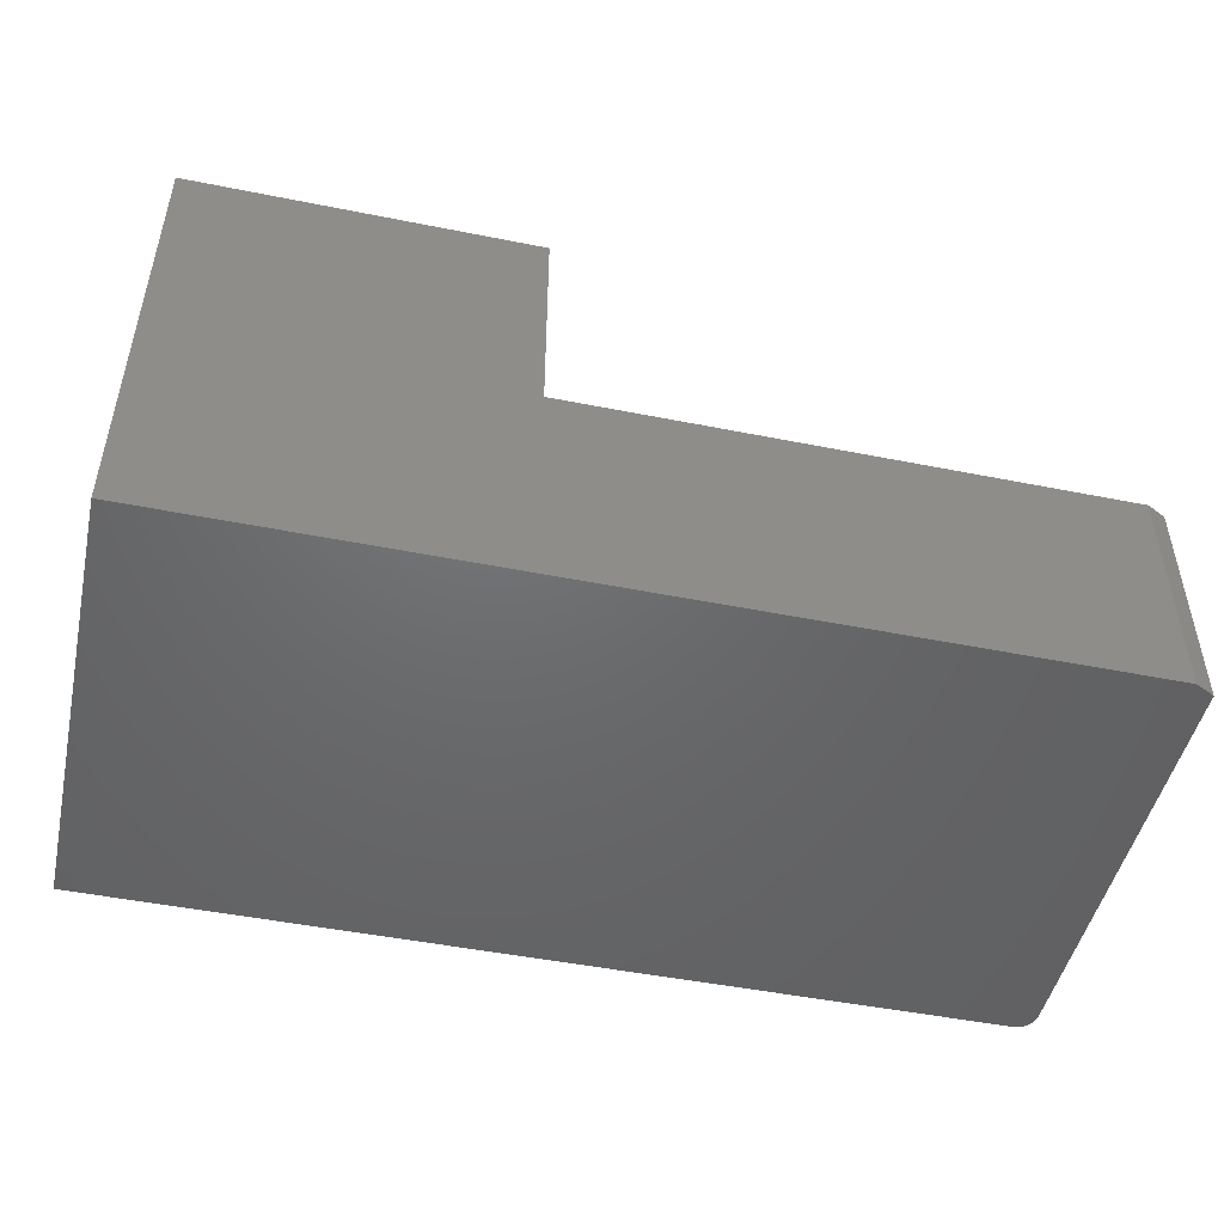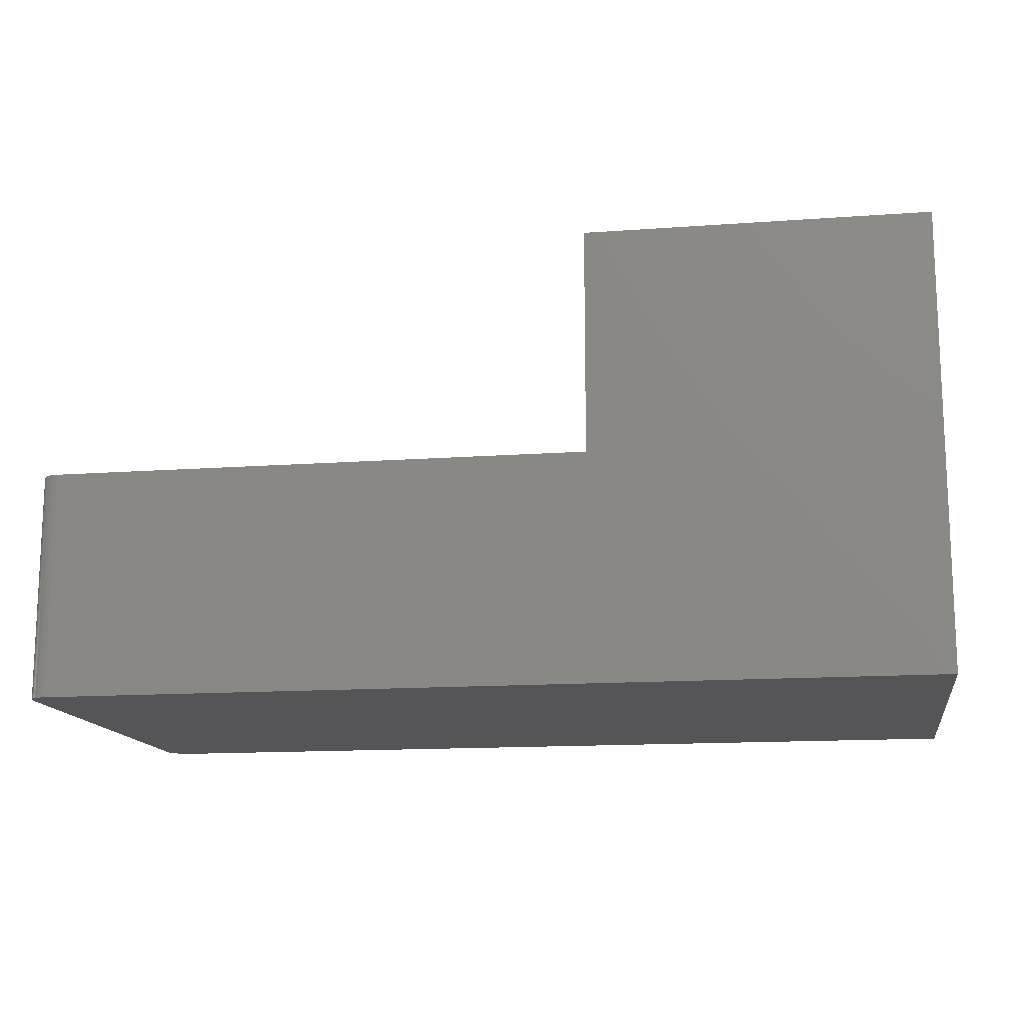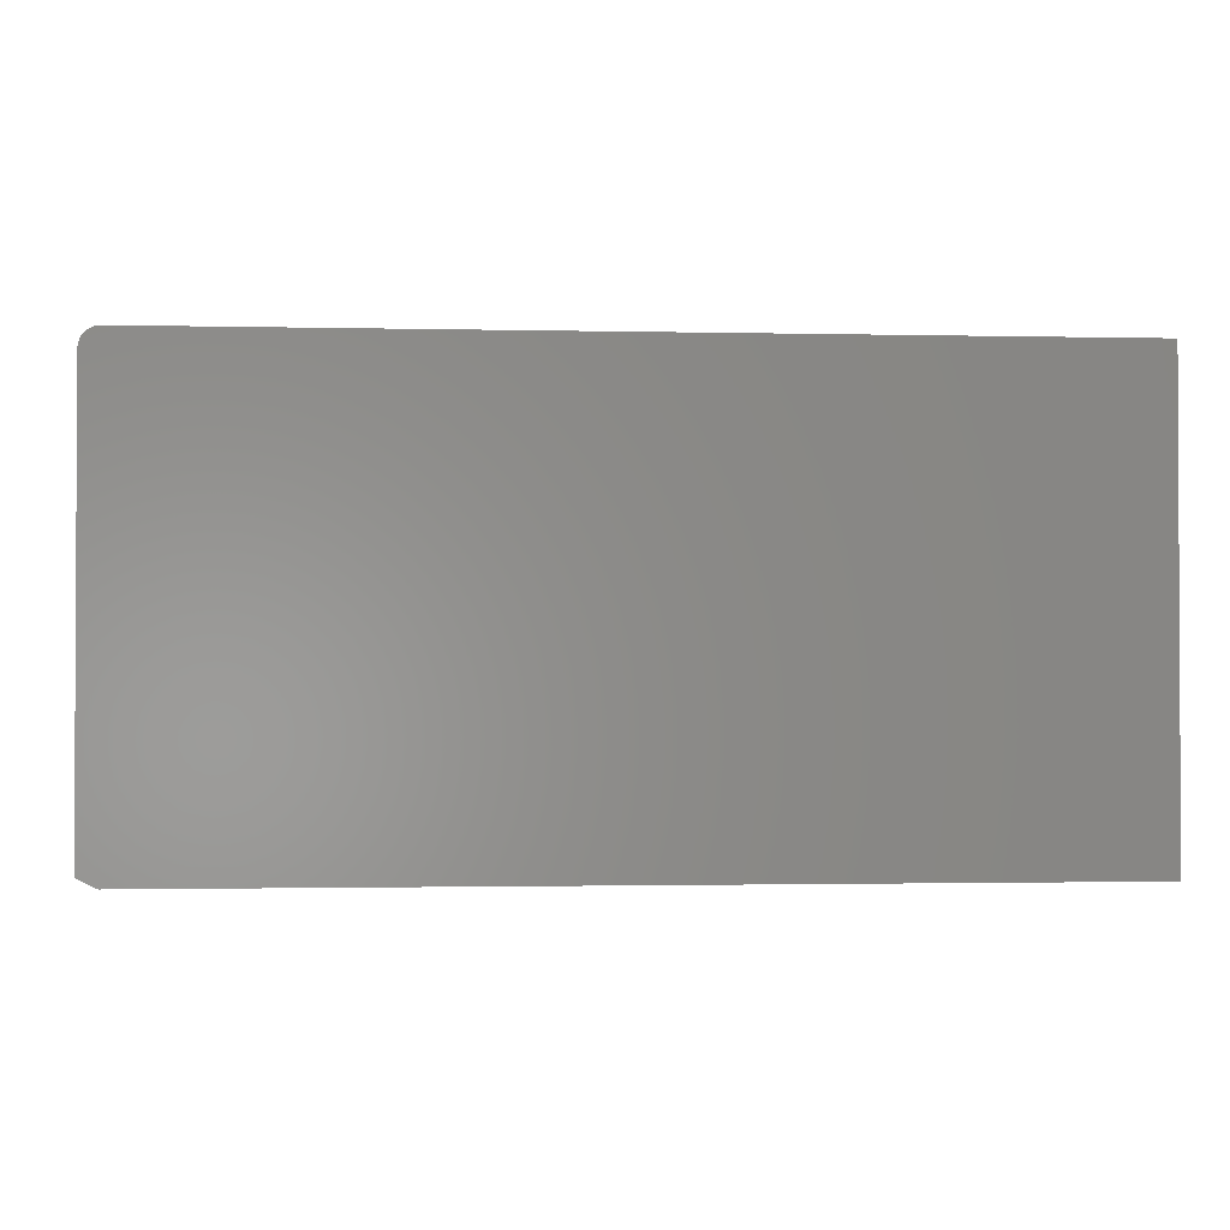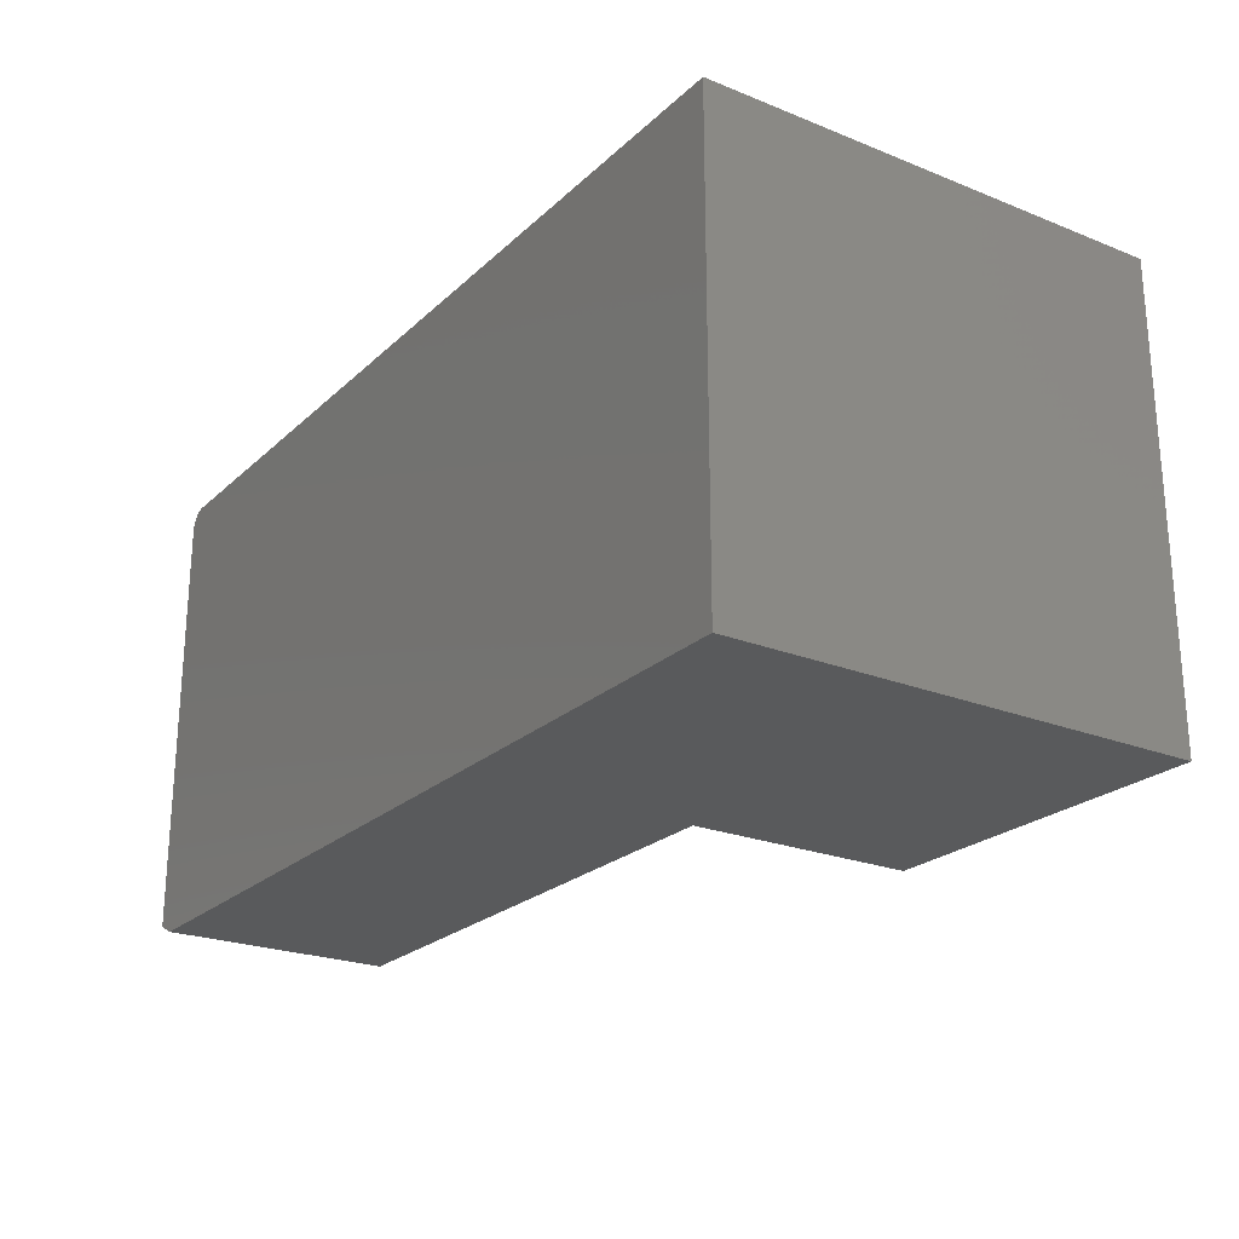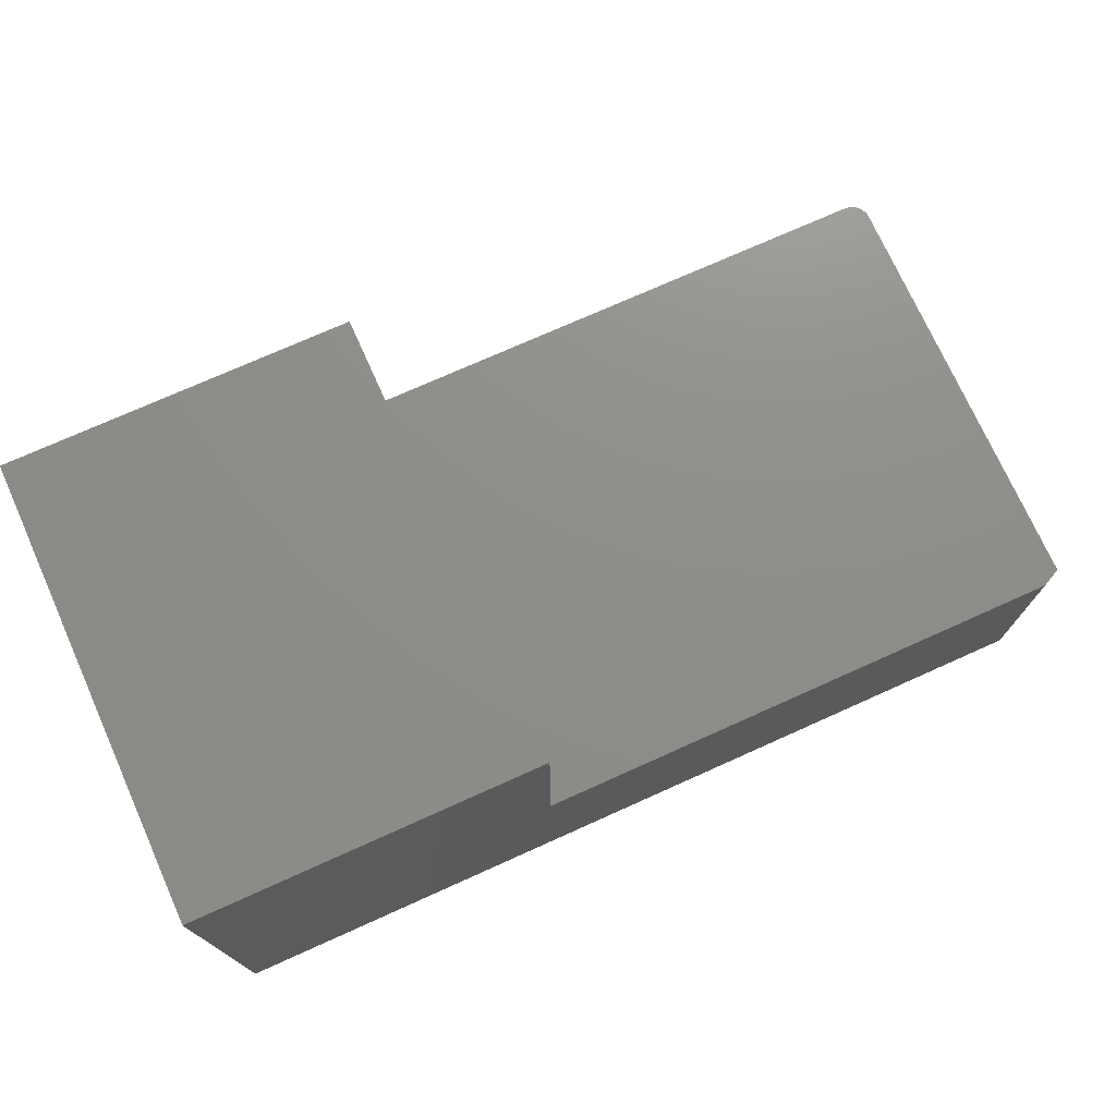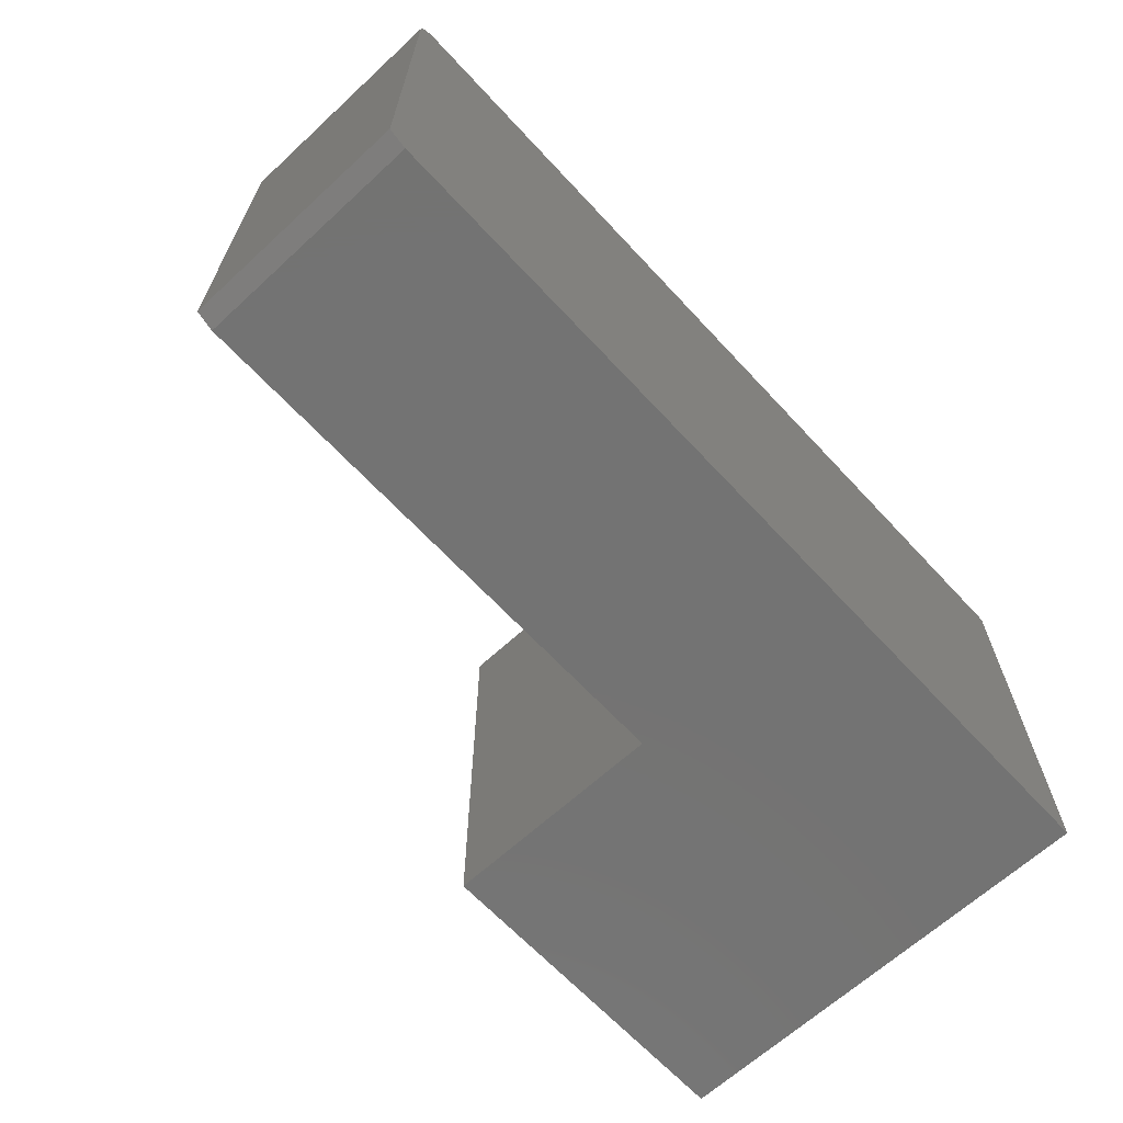
<metadata>
{"format":"stl","ext":"stl","renderer":"f3d","projection":"perspective","resolution":1024,"background":"white","views":[{"elev":-48.2,"azim":-12.6,"up":"+Z"},{"elev":-14.2,"azim":-170.9,"up":"+Z"},{"elev":-1.5,"azim":175.2,"up":"+Y"},{"elev":-23.3,"azim":-123.9,"up":"+Y"},{"elev":73.9,"azim":-24.2,"up":"+Z"},{"elev":-65.3,"azim":132.8,"up":"+Y"}]}
</metadata>
<code>
# stl→obj: 30 verts, 56 faces
v 1.334e-17 -0.01562 0.1895
v -0.001189 -0.009646 0.1895
v 5.237e-17 -0.3672 0.1895
v -0.0003002 -0.01258 0.1895
v -0.01562 -0.375 0.1895
v -0.002633 -0.006944 0.1895
v -0.004576 -0.004576 0.1895
v -0.006944 -0.002633 0.1895
v -0.009646 -0.001189 0.1895
v -0.01258 -0.0003002 0.1895
v -0.01562 8.153e-17 0.1895
v -0.4658 3.155e-17 0.1895
v -0.4658 -0.375 0.1895
v 1.735e-18 -0.01562 -4.592e-17
v 4.077e-17 -0.3672 -4.592e-17
v -0.01562 -0.375 -4.497e-17
v -0.75 -0.375 0
v -0.75 0 0
v -0.01562 8.153e-17 -4.497e-17
v -0.01258 -0.0003002 -4.515e-17
v -0.009646 -0.001189 -4.533e-17
v -0.006944 -0.002633 -4.55e-17
v -0.004576 -0.004576 -4.564e-17
v -0.002633 -0.006944 -4.576e-17
v -0.001189 -0.009646 -4.585e-17
v -0.0003002 -0.01258 -4.591e-17
v -0.4658 -0.375 0.3789
v -0.75 -0.375 0.3789
v -0.4658 3.155e-17 0.3789
v -0.75 2.576e-33 0.3789
f 1 2 3
f 1 4 2
f 5 3 2
f 5 2 6
f 5 6 7
f 5 7 8
f 5 8 9
f 5 9 10
f 5 10 11
f 5 11 12
f 5 12 13
f 14 1 15
f 15 1 3
f 16 17 18
f 16 18 19
f 16 19 20
f 16 20 21
f 16 21 22
f 16 22 23
f 16 23 24
f 16 24 25
f 16 25 26
f 16 26 14
f 16 14 15
f 27 28 13
f 13 28 17
f 13 17 5
f 5 17 16
f 5 16 3
f 3 16 15
f 29 12 30
f 30 12 18
f 12 11 18
f 18 11 19
f 19 11 20
f 20 11 10
f 20 10 21
f 21 10 9
f 21 9 22
f 22 9 8
f 22 8 23
f 23 8 7
f 23 7 24
f 24 7 6
f 24 6 25
f 25 6 2
f 25 2 26
f 26 2 4
f 26 4 14
f 14 4 1
f 28 30 17
f 17 30 18
f 29 30 27
f 27 30 28
f 12 29 13
f 13 29 27

</code>
